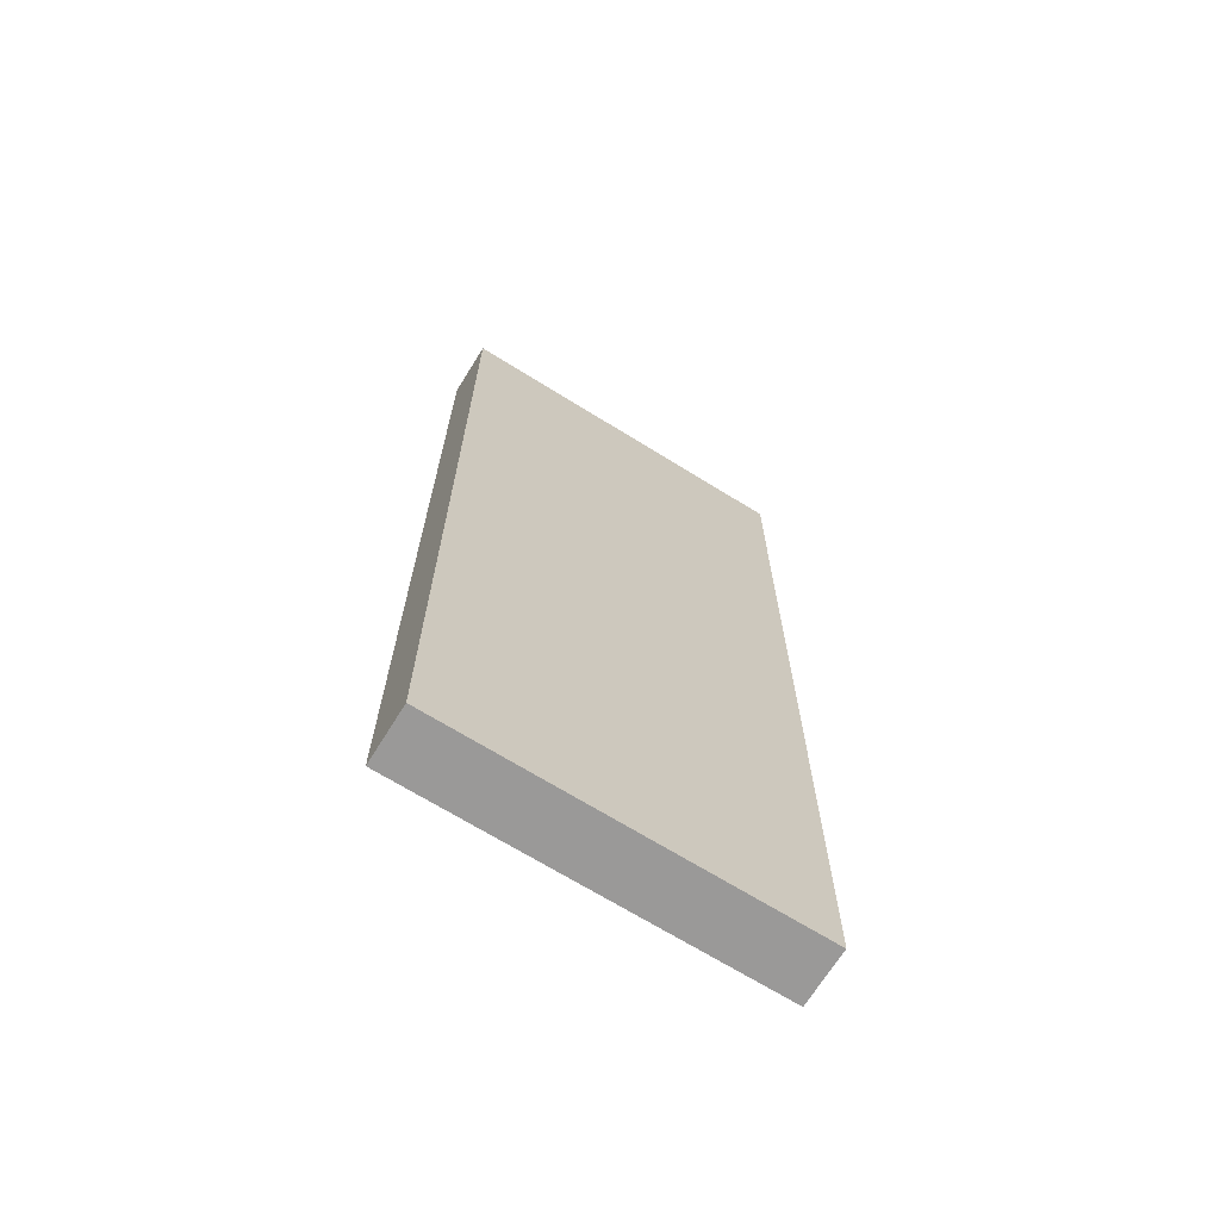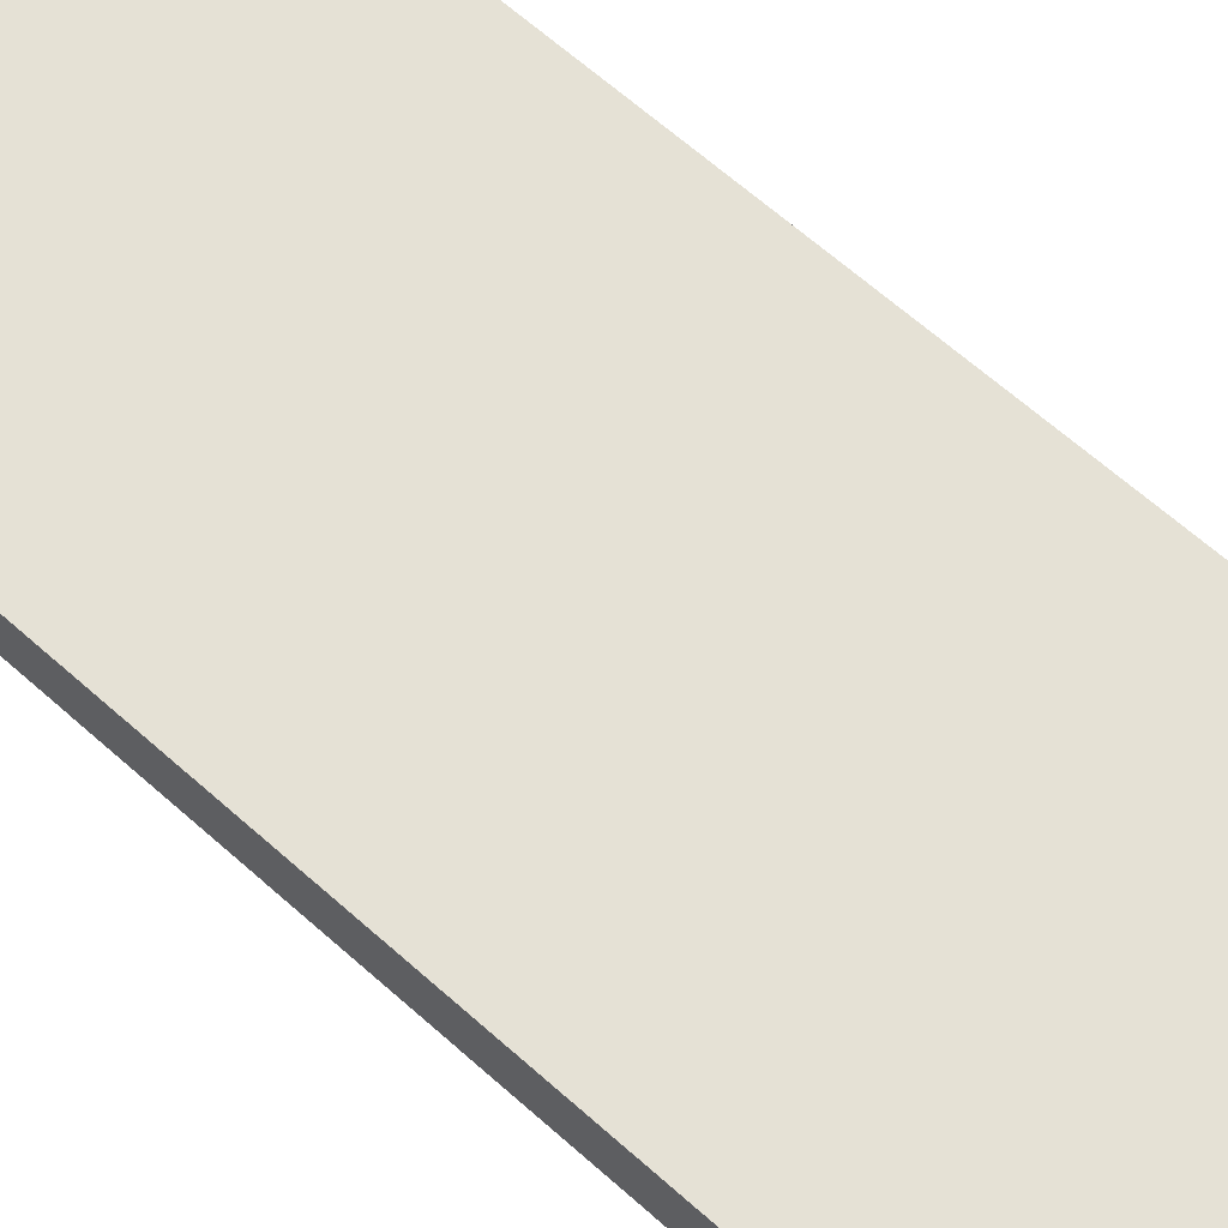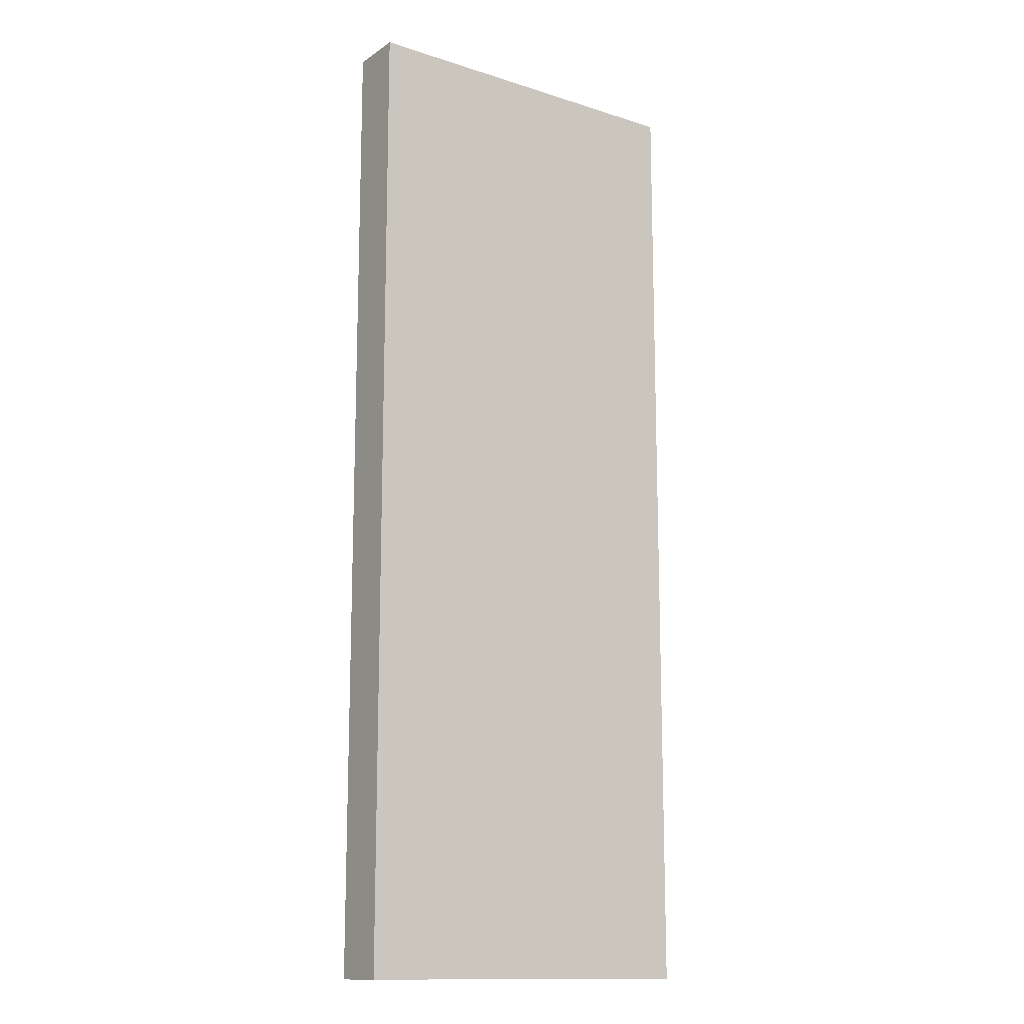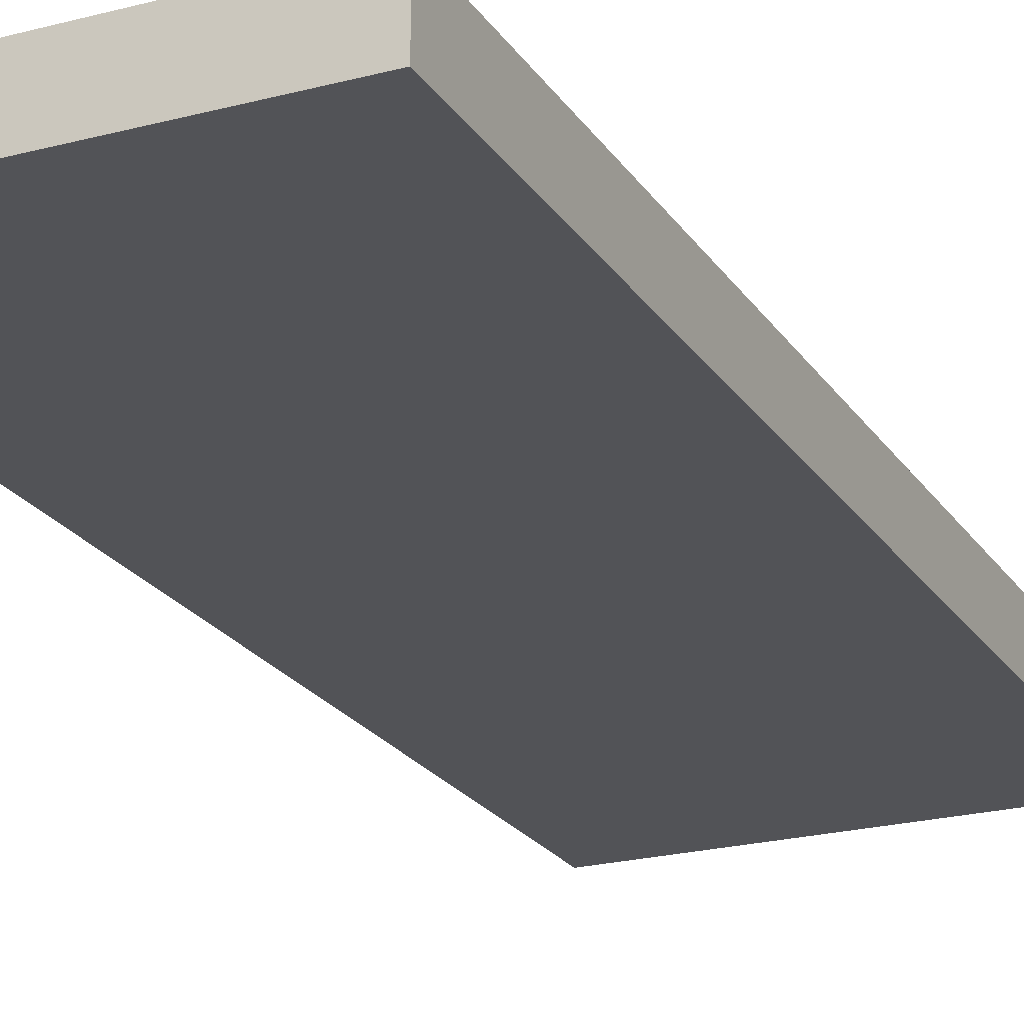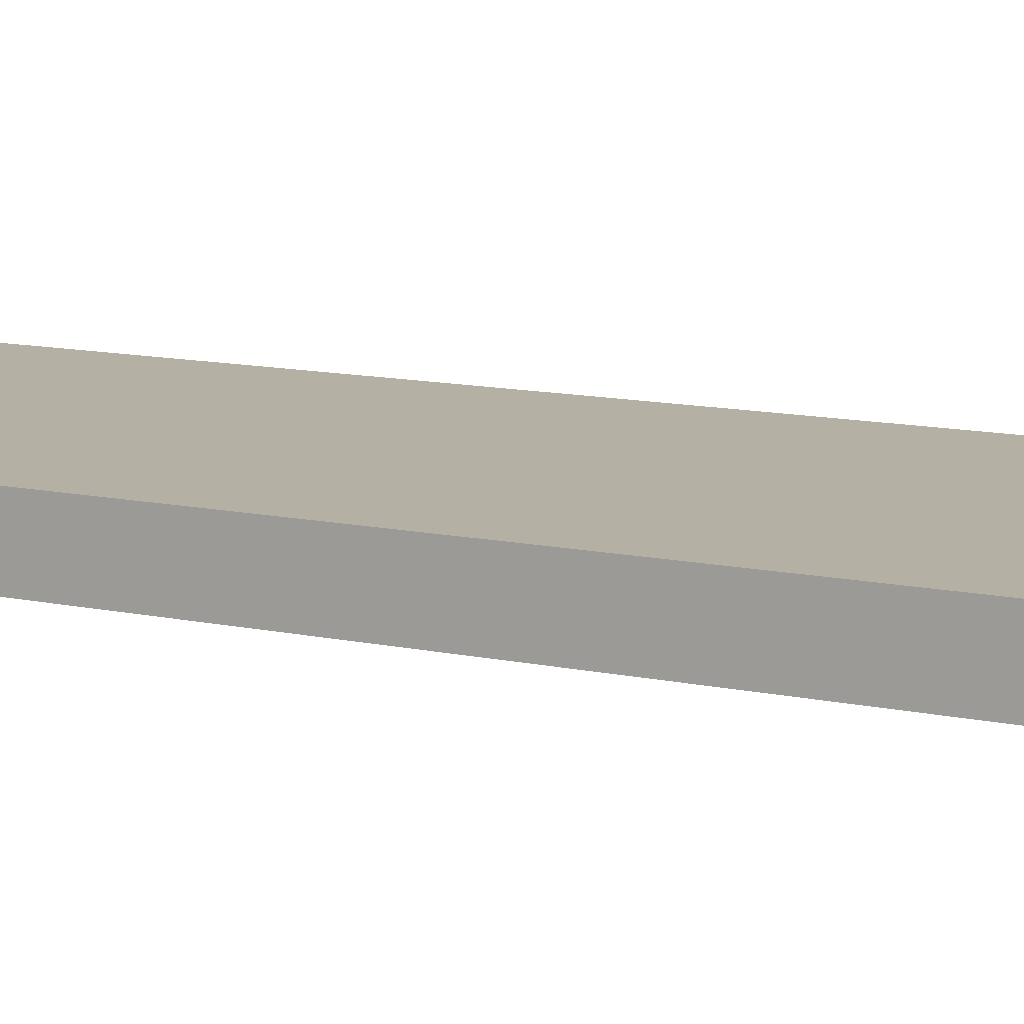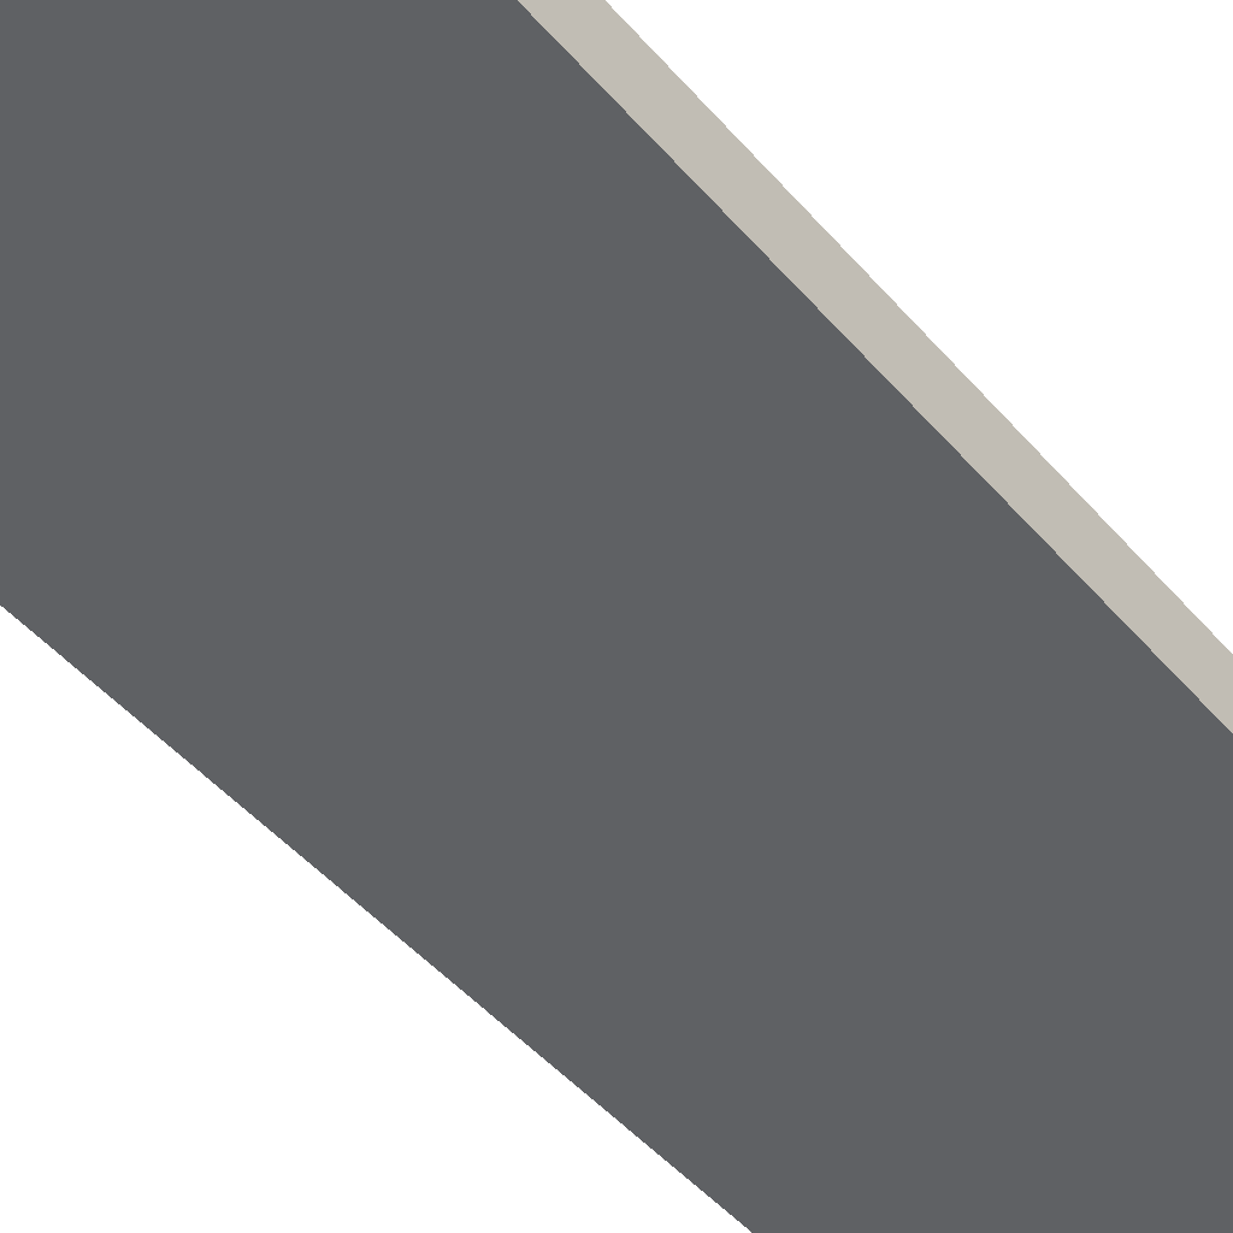
<metadata>
{"format":"obj","ext":"obj","renderer":"f3d","projection":"perspective","resolution":1024,"background":"white","views":[{"elev":-69.1,"azim":148.2,"up":"+Z"},{"elev":64.9,"azim":-48.1,"up":"+Y"},{"elev":-13.8,"azim":144.8,"up":"+Z"},{"elev":-22.3,"azim":24.6,"up":"+Y"},{"elev":11.6,"azim":-62.1,"up":"+Y"},{"elev":-46.1,"azim":-142.2,"up":"+Y"}]}
</metadata>
<code>
g default
v -6.476 1.985 17.3
v -6.475 1.324 17.3
v -6.475 0.6642 17.3
v -6.475 0.003827 17.3
v -2.208 1.986 17.3
v -2.208 1.326 17.3
v -2.208 0.6656 17.3
v -2.208 0.005231 17.3
v 2.059 1.988 17.3
v 2.059 1.327 17.3
v 2.059 0.667 17.3
v 2.059 0.006636 17.3
v 6.326 1.989 17.3
v 6.326 1.329 17.3
v 6.326 0.6684 17.3
v 6.326 0.00804 17.3
v 6.326 1.989 5.762
v 6.326 1.329 5.762
v 6.326 0.6684 5.762
v 6.326 0.00804 5.762
v 6.326 1.989 -5.779
v 6.326 1.329 -5.779
v 6.326 0.6684 -5.779
v 6.326 0.00804 -5.779
v 6.326 1.989 -17.32
v 6.326 1.329 -17.32
v 6.326 0.6684 -17.32
v 6.326 0.00804 -17.32
v 2.059 1.988 -17.32
v 2.059 1.327 -17.32
v 2.059 0.667 -17.32
v 2.059 0.006636 -17.32
v -2.208 1.986 -17.32
v -2.208 1.326 -17.32
v -2.208 0.6656 -17.32
v -2.208 0.005231 -17.32
v -6.476 1.985 -17.32
v -6.475 1.324 -17.32
v -6.475 0.6642 -17.32
v -6.475 0.003827 -17.32
v -6.476 1.985 -5.779
v -6.475 1.324 -5.779
v -6.475 0.6642 -5.779
v -6.475 0.003827 -5.779
v -6.476 1.985 5.762
v -6.475 1.324 5.762
v -6.475 0.6642 5.762
v -6.475 0.003827 5.762
v -2.208 0.005231 -5.779
v -2.208 0.005231 5.762
v 2.059 0.006636 -5.779
v 2.059 0.006636 5.762
v -2.208 1.986 -5.779
v -2.208 1.986 5.762
v 2.059 1.988 -5.779
v 2.059 1.988 5.762
g pCube1
f 1 2 6 5
f 2 3 7 6
f 3 4 8 7
f 5 6 10 9
f 6 7 11 10
f 7 8 12 11
f 9 10 14 13
f 10 11 15 14
f 11 12 16 15
f 13 14 18 17
f 14 15 19 18
f 15 16 20 19
f 17 18 22 21
f 18 19 23 22
f 19 20 24 23
f 21 22 26 25
f 22 23 27 26
f 23 24 28 27
f 25 26 30 29
f 26 27 31 30
f 27 28 32 31
f 29 30 34 33
f 30 31 35 34
f 31 32 36 35
f 33 34 38 37
f 34 35 39 38
f 35 36 40 39
f 37 38 42 41
f 38 39 43 42
f 39 40 44 43
f 41 42 46 45
f 42 43 47 46
f 43 44 48 47
f 45 46 2 1
f 46 47 3 2
f 47 48 4 3
f 44 40 36 49
f 48 44 49 50
f 4 48 50 8
f 49 36 32 51
f 50 49 51 52
f 8 50 52 12
f 51 32 28 24
f 52 51 24 20
f 12 52 20 16
f 37 41 53 33
f 41 45 54 53
f 45 1 5 54
f 33 53 55 29
f 53 54 56 55
f 54 5 9 56
f 29 55 21 25
f 55 56 17 21
f 56 9 13 17

</code>
